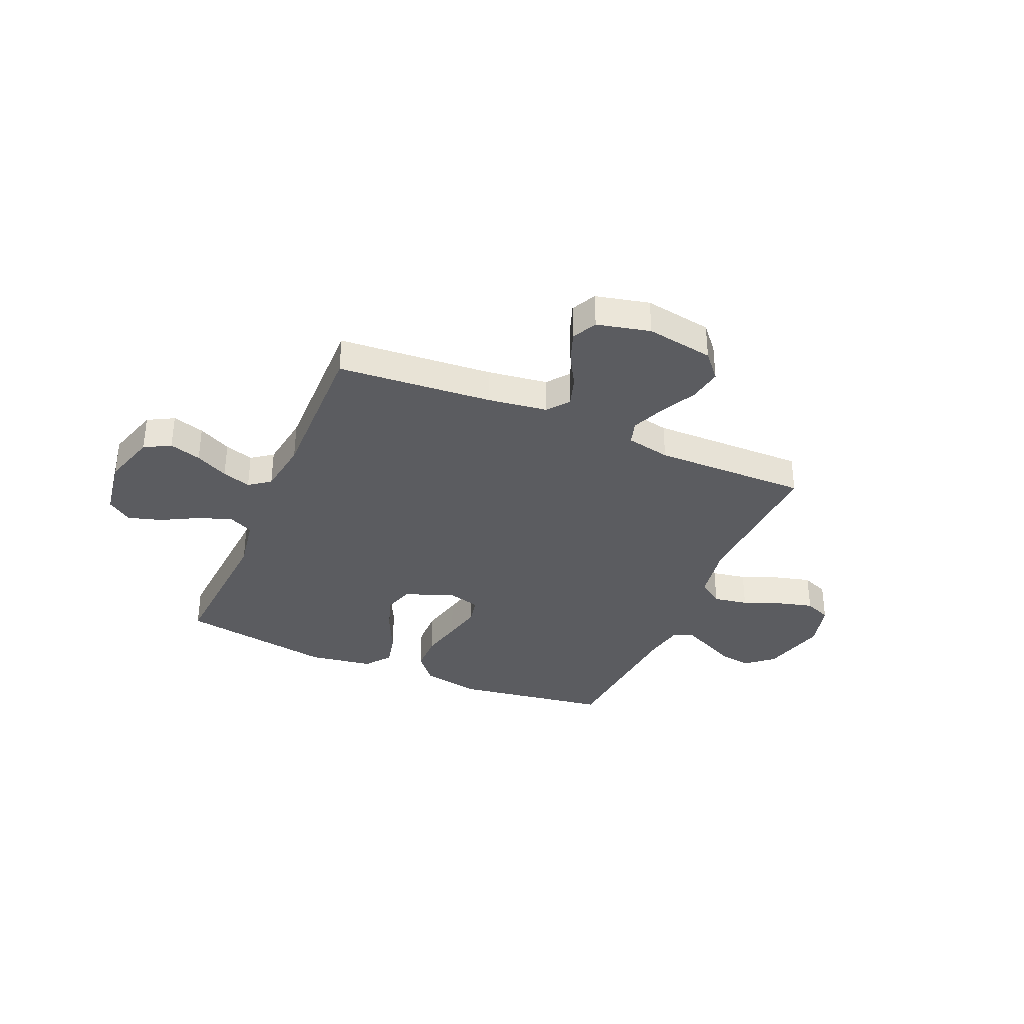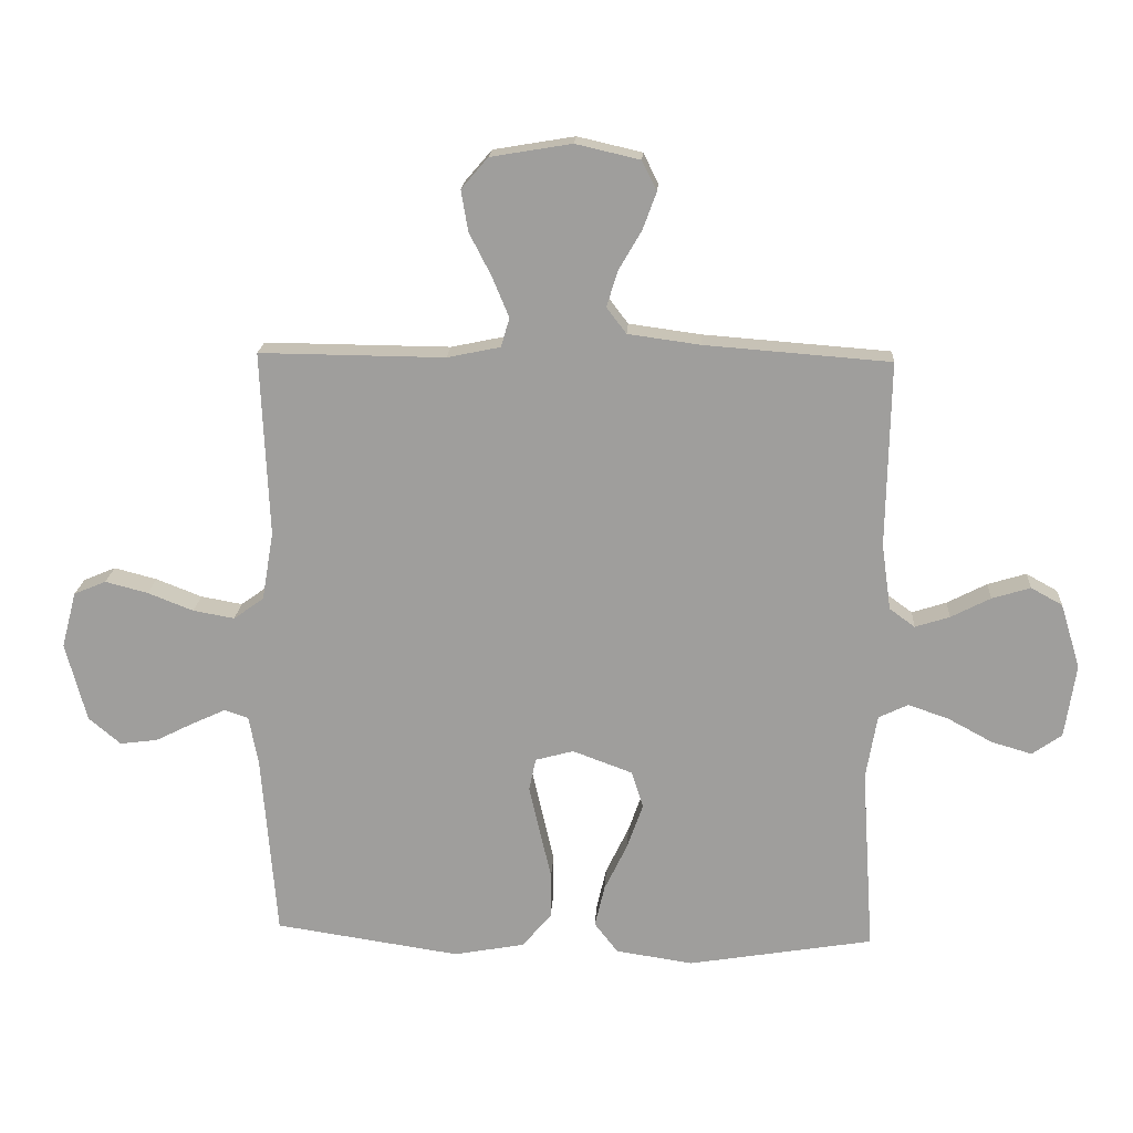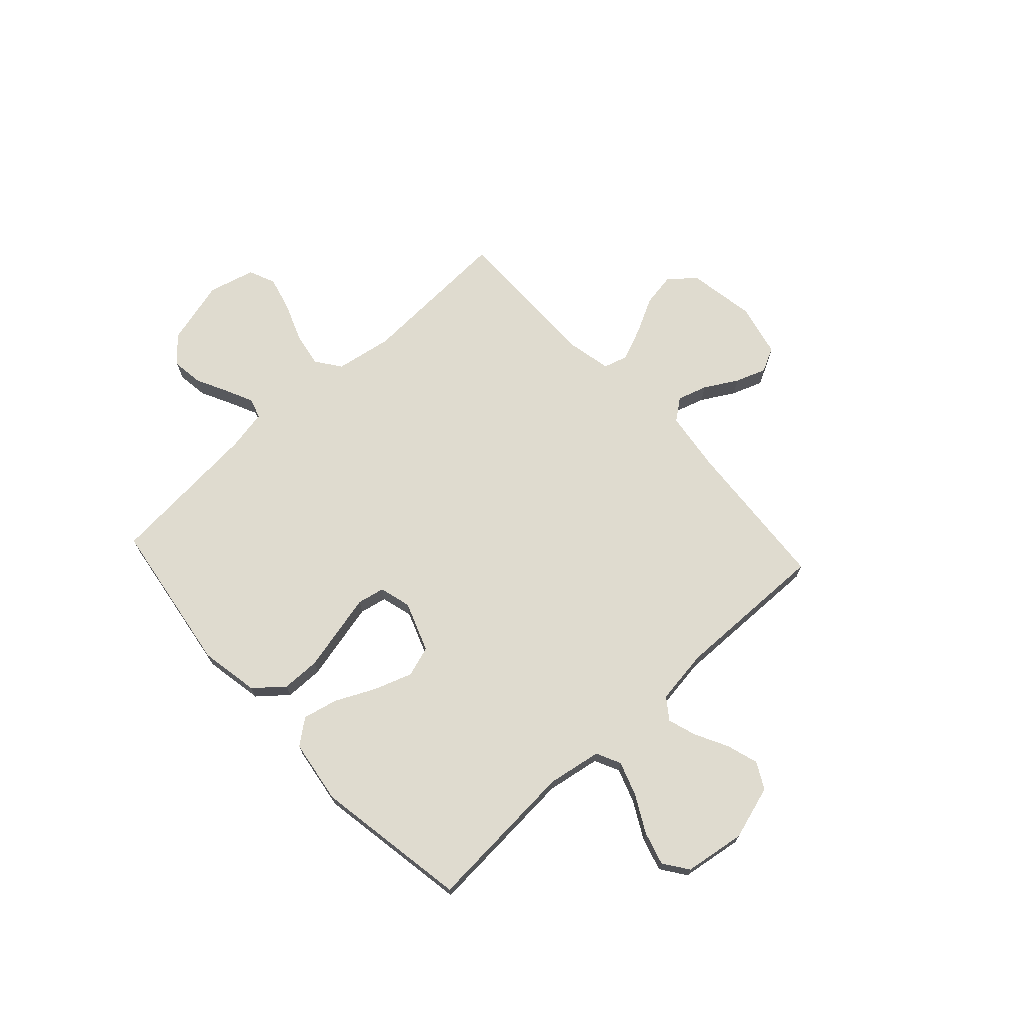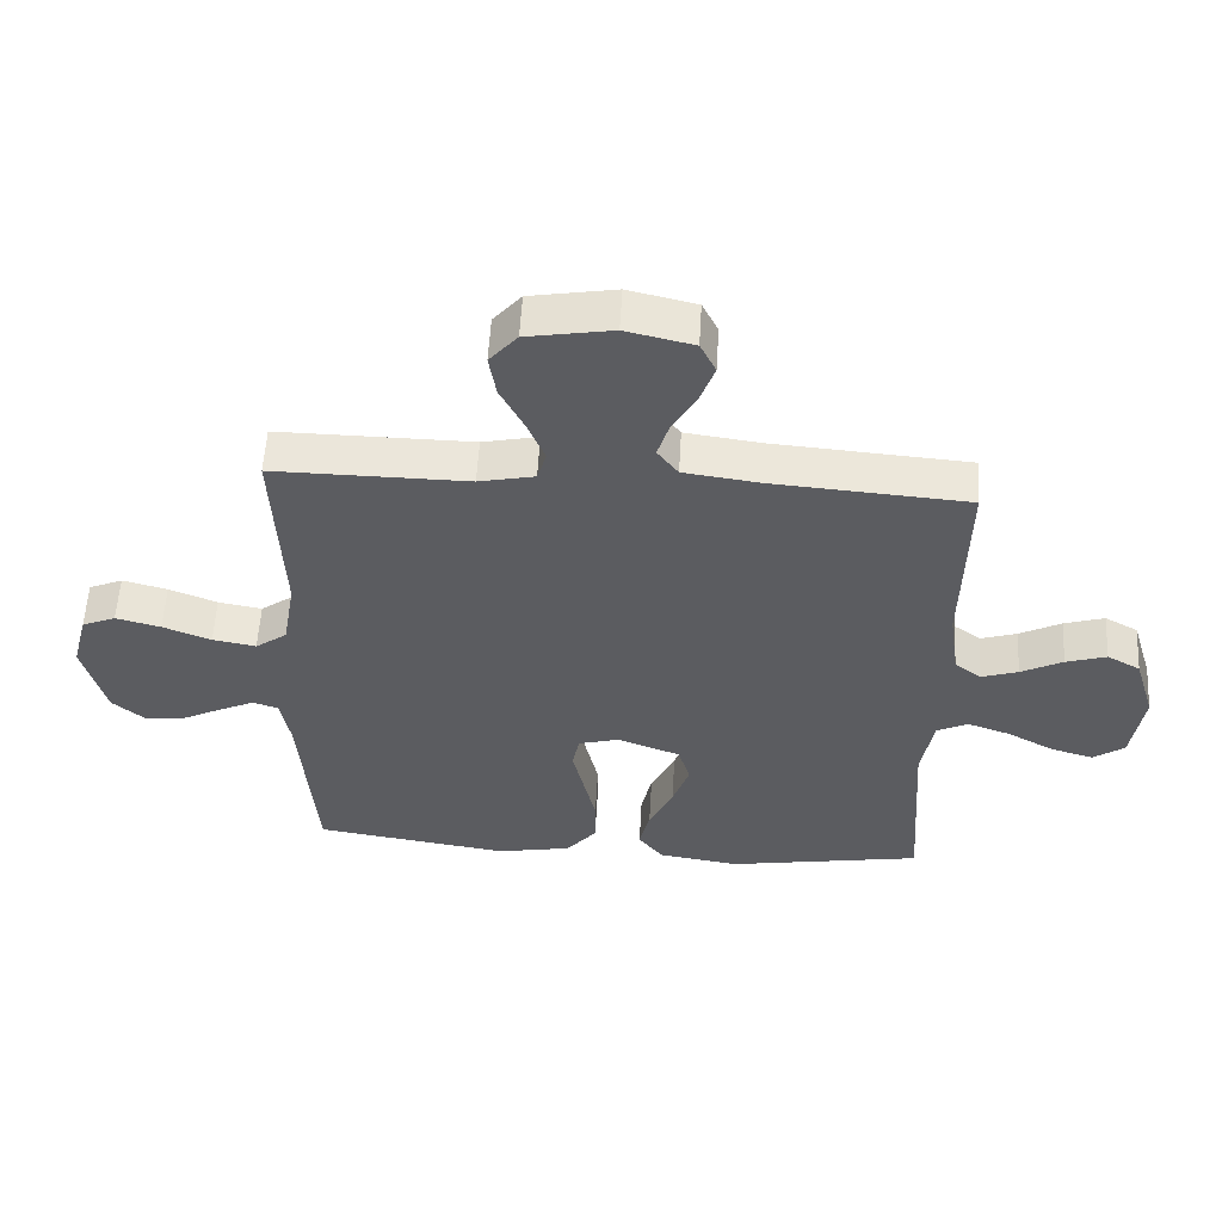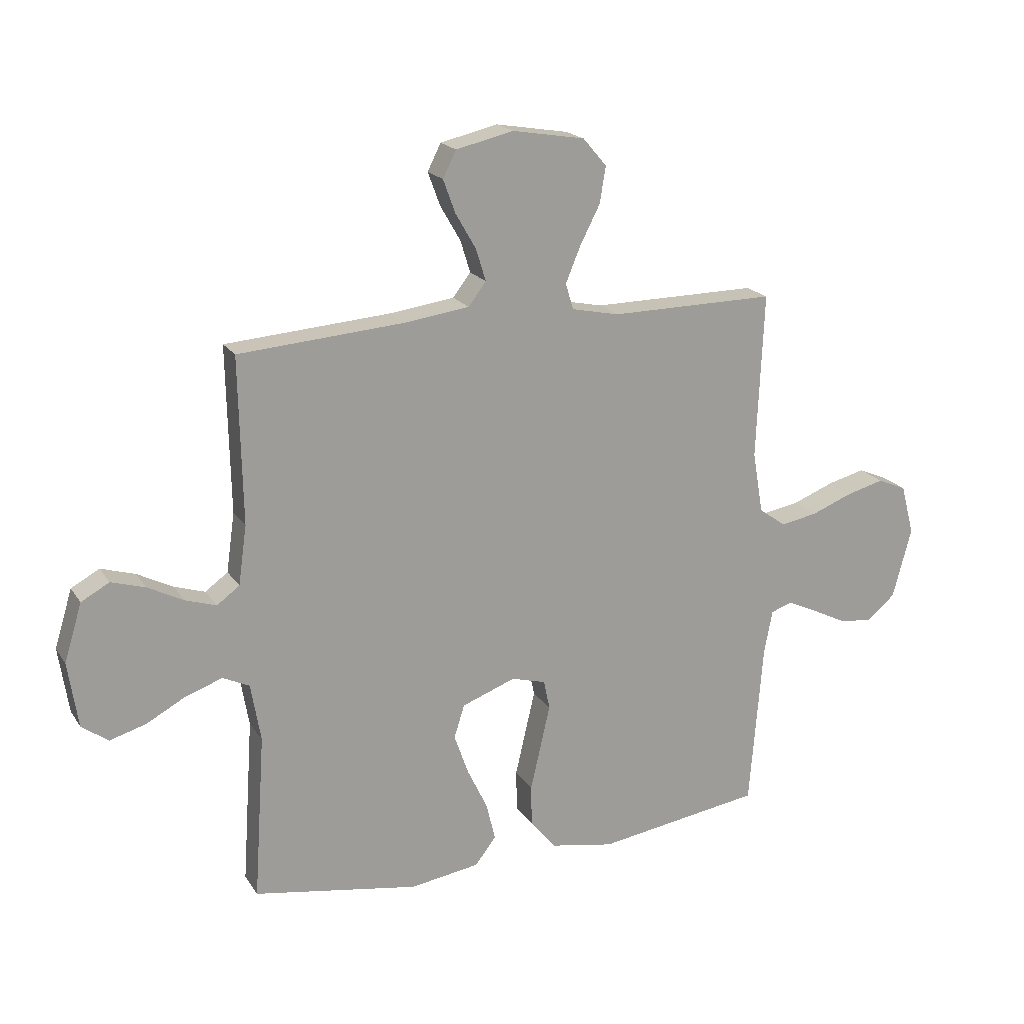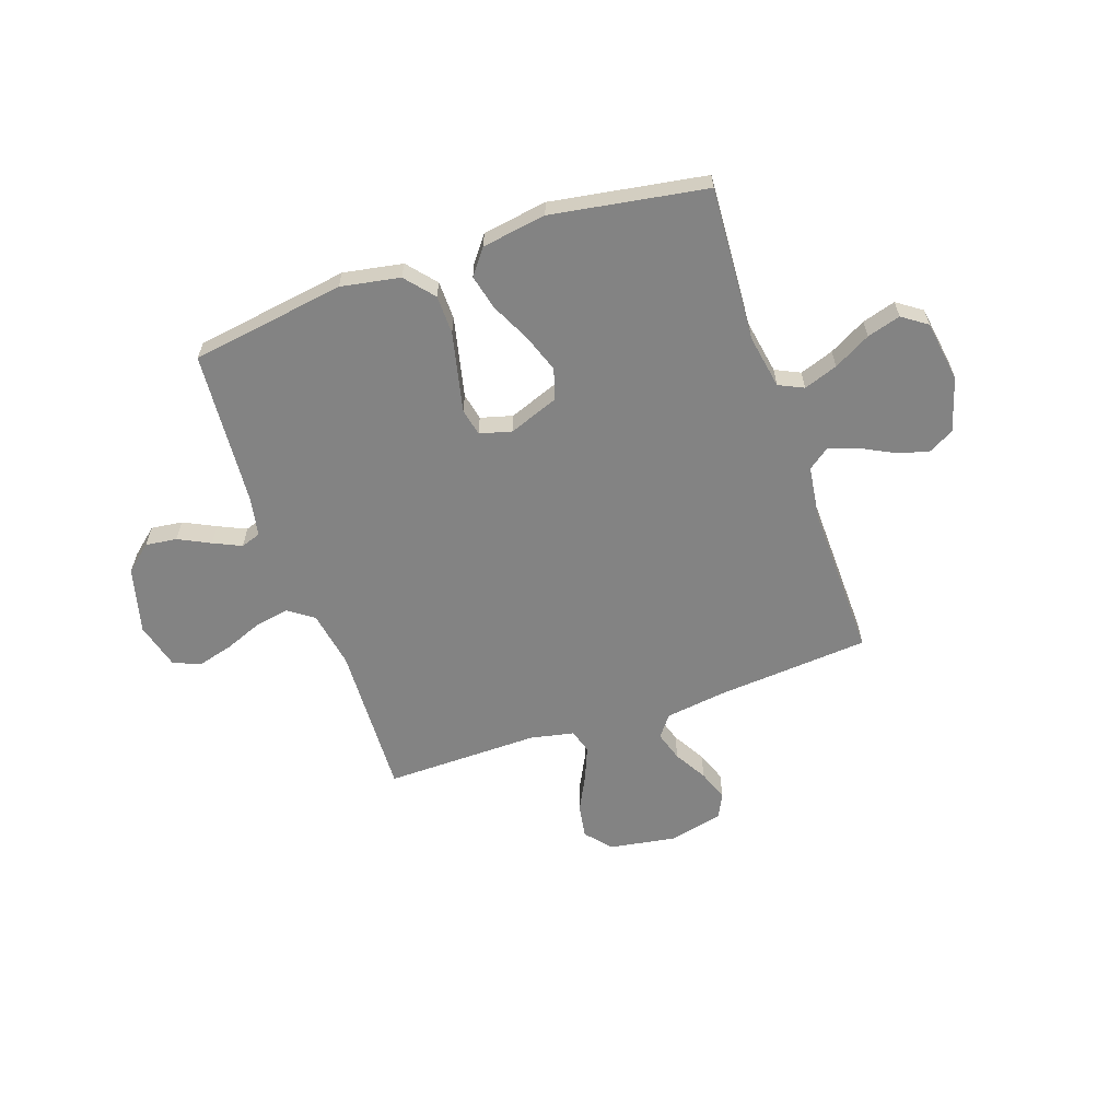
<metadata>
{"format":"obj","ext":"obj","renderer":"f3d","projection":"perspective","resolution":1024,"background":"white","views":[{"elev":-34.9,"azim":-23.2,"up":"+Y"},{"elev":18.6,"azim":-176.6,"up":"+Z"},{"elev":70.3,"azim":-132.7,"up":"+Y"},{"elev":55.5,"azim":-176.8,"up":"+Z"},{"elev":19.2,"azim":-23.4,"up":"+Z"},{"elev":-61.0,"azim":-160.8,"up":"+Y"}]}
</metadata>
<code>
v -0.5 0.07 0.5
v -0.2 0.07 0.523
v -0.083 0.07 0.539
v -0.051 0.07 0.581
v -0.069 0.07 0.639
v -0.106 0.07 0.703
v -0.128 0.07 0.763
v -0.104 0.07 0.811
v 0 0.07 0.835
v 0.131 0.07 0.813
v 0.174 0.07 0.763
v 0.163 0.07 0.697
v 0.127 0.07 0.627
v 0.1 0.07 0.562
v 0.114 0.07 0.515
v 0.2 0.07 0.497
v 0.5 0.07 0.5
v 0.487 0.07 0.2
v 0.506 0.07 0.089
v 0.555 0.07 0.054
v 0.622 0.07 0.066
v 0.696 0.07 0.095
v 0.765 0.07 0.113
v 0.817 0.07 0.091
v 0.841 0.07 0
v 0.807 0.07 -0.128
v 0.755 0.07 -0.172
v 0.694 0.07 -0.164
v 0.632 0.07 -0.133
v 0.578 0.07 -0.108
v 0.539 0.07 -0.121
v 0.524 0.07 -0.2
v 0.5 0.07 -0.5
v 0.2 0.07 -0.545
v 0.085 0.07 -0.524
v 0.038 0.07 -0.468
v 0.037 0.07 -0.393
v 0.056 0.07 -0.311
v 0.073 0.07 -0.237
v 0.062 0.07 -0.184
v 0 0.07 -0.167
v -0.097 0.07 -0.203
v -0.116 0.07 -0.263
v -0.09 0.07 -0.337
v -0.053 0.07 -0.414
v -0.037 0.07 -0.482
v -0.075 0.07 -0.531
v -0.2 0.07 -0.55
v -0.5 0.07 -0.5
v -0.48 0.07 -0.2
v -0.498 0.07 -0.095
v -0.546 0.07 -0.072
v -0.612 0.07 -0.095
v -0.684 0.07 -0.134
v -0.749 0.07 -0.153
v -0.797 0.07 -0.119
v -0.815 0.07 0
v -0.783 0.07 0.105
v -0.732 0.07 0.133
v -0.67 0.07 0.114
v -0.606 0.07 0.081
v -0.55 0.07 0.063
v -0.509 0.07 0.093
v -0.494 0.07 0.2
v -0.5 0 0.5
v -0.2 0 0.523
v -0.083 0 0.539
v -0.051 0 0.581
v -0.069 0 0.639
v -0.106 0 0.703
v -0.128 0 0.763
v -0.104 0 0.811
v 0 0 0.835
v 0.131 0 0.813
v 0.174 0 0.763
v 0.163 0 0.697
v 0.127 0 0.627
v 0.1 0 0.562
v 0.114 0 0.515
v 0.2 0 0.497
v 0.5 0 0.5
v 0.487 0 0.2
v 0.506 0 0.089
v 0.555 0 0.054
v 0.622 0 0.066
v 0.696 0 0.095
v 0.765 0 0.113
v 0.817 0 0.091
v 0.841 0 0
v 0.807 0 -0.128
v 0.755 0 -0.172
v 0.694 0 -0.164
v 0.632 0 -0.133
v 0.578 0 -0.108
v 0.539 0 -0.121
v 0.524 0 -0.2
v 0.5 0 -0.5
v 0.2 0 -0.545
v 0.085 0 -0.524
v 0.038 0 -0.468
v 0.037 0 -0.393
v 0.056 0 -0.311
v 0.073 0 -0.237
v 0.062 0 -0.184
v 0 0 -0.167
v -0.097 0 -0.203
v -0.116 0 -0.263
v -0.09 0 -0.337
v -0.053 0 -0.414
v -0.037 0 -0.482
v -0.075 0 -0.531
v -0.2 0 -0.55
v -0.5 0 -0.5
v -0.48 0 -0.2
v -0.498 0 -0.095
v -0.546 0 -0.072
v -0.612 0 -0.095
v -0.684 0 -0.134
v -0.749 0 -0.153
v -0.797 0 -0.119
v -0.815 0 0
v -0.783 0 0.105
v -0.732 0 0.133
v -0.67 0 0.114
v -0.606 0 0.081
v -0.55 0 0.063
v -0.509 0 0.093
v -0.494 0 0.2
f 59 60 61
f 58 59 61
f 57 58 61
f 56 57 61
f 55 56 61
f 54 55 61
f 53 54 61
f 52 53 61 62
f 51 52 62 63
f 48 49 50
f 47 48 50
f 46 47 50
f 45 46 50
f 44 45 50
f 51 63 64
f 50 51 64
f 44 50 64
f 43 44 64
f 36 37 38
f 35 36 38
f 34 35 38
f 33 34 38
f 32 33 38
f 31 32 38 39
f 30 31 39 40
f 27 28 29
f 26 27 29
f 25 26 29
f 24 25 29
f 23 24 29
f 22 23 29
f 21 22 29
f 20 21 29 30
f 30 40 41
f 20 30 41
f 19 20 41
f 16 17 18
f 19 41 42
f 18 19 42
f 16 18 42
f 15 16 42
f 11 12 13
f 10 11 13
f 9 10 13
f 8 9 13
f 7 8 13
f 6 7 13
f 5 6 13
f 4 5 13 14
f 64 1 2
f 43 64 2
f 42 43 2
f 15 42 2
f 3 4 14 15
f 2 3 15
f 125 124 123
f 125 123 122
f 125 122 121
f 125 121 120
f 125 120 119
f 125 119 118
f 125 118 117
f 126 125 117 116
f 127 126 116 115
f 114 113 112
f 114 112 111
f 114 111 110
f 114 110 109
f 114 109 108
f 128 127 115
f 128 115 114
f 128 114 108
f 128 108 107
f 102 101 100
f 102 100 99
f 102 99 98
f 102 98 97
f 102 97 96
f 103 102 96 95
f 104 103 95 94
f 93 92 91
f 93 91 90
f 93 90 89
f 93 89 88
f 93 88 87
f 93 87 86
f 93 86 85
f 94 93 85 84
f 105 104 94
f 105 94 84
f 105 84 83
f 82 81 80
f 106 105 83
f 106 83 82
f 106 82 80
f 106 80 79
f 77 76 75
f 77 75 74
f 77 74 73
f 77 73 72
f 77 72 71
f 77 71 70
f 77 70 69
f 78 77 69 68
f 66 65 128
f 66 128 107
f 66 107 106
f 66 106 79
f 79 78 68 67
f 79 67 66
f 1 65 66 2
f 2 66 67 3
f 3 67 68 4
f 4 68 69 5
f 5 69 70 6
f 6 70 71 7
f 7 71 72 8
f 8 72 73 9
f 9 73 74 10
f 10 74 75 11
f 11 75 76 12
f 12 76 77 13
f 13 77 78 14
f 14 78 79 15
f 15 79 80 16
f 16 80 81 17
f 17 81 82 18
f 18 82 83 19
f 19 83 84 20
f 20 84 85 21
f 21 85 86 22
f 22 86 87 23
f 23 87 88 24
f 24 88 89 25
f 25 89 90 26
f 26 90 91 27
f 27 91 92 28
f 28 92 93 29
f 29 93 94 30
f 30 94 95 31
f 31 95 96 32
f 32 96 97 33
f 33 97 98 34
f 34 98 99 35
f 35 99 100 36
f 36 100 101 37
f 37 101 102 38
f 38 102 103 39
f 39 103 104 40
f 40 104 105 41
f 41 105 106 42
f 42 106 107 43
f 43 107 108 44
f 44 108 109 45
f 45 109 110 46
f 46 110 111 47
f 47 111 112 48
f 48 112 113 49
f 49 113 114 50
f 50 114 115 51
f 51 115 116 52
f 52 116 117 53
f 53 117 118 54
f 54 118 119 55
f 55 119 120 56
f 56 120 121 57
f 57 121 122 58
f 58 122 123 59
f 59 123 124 60
f 60 124 125 61
f 61 125 126 62
f 62 126 127 63
f 63 127 128 64
f 64 128 65 1

</code>
